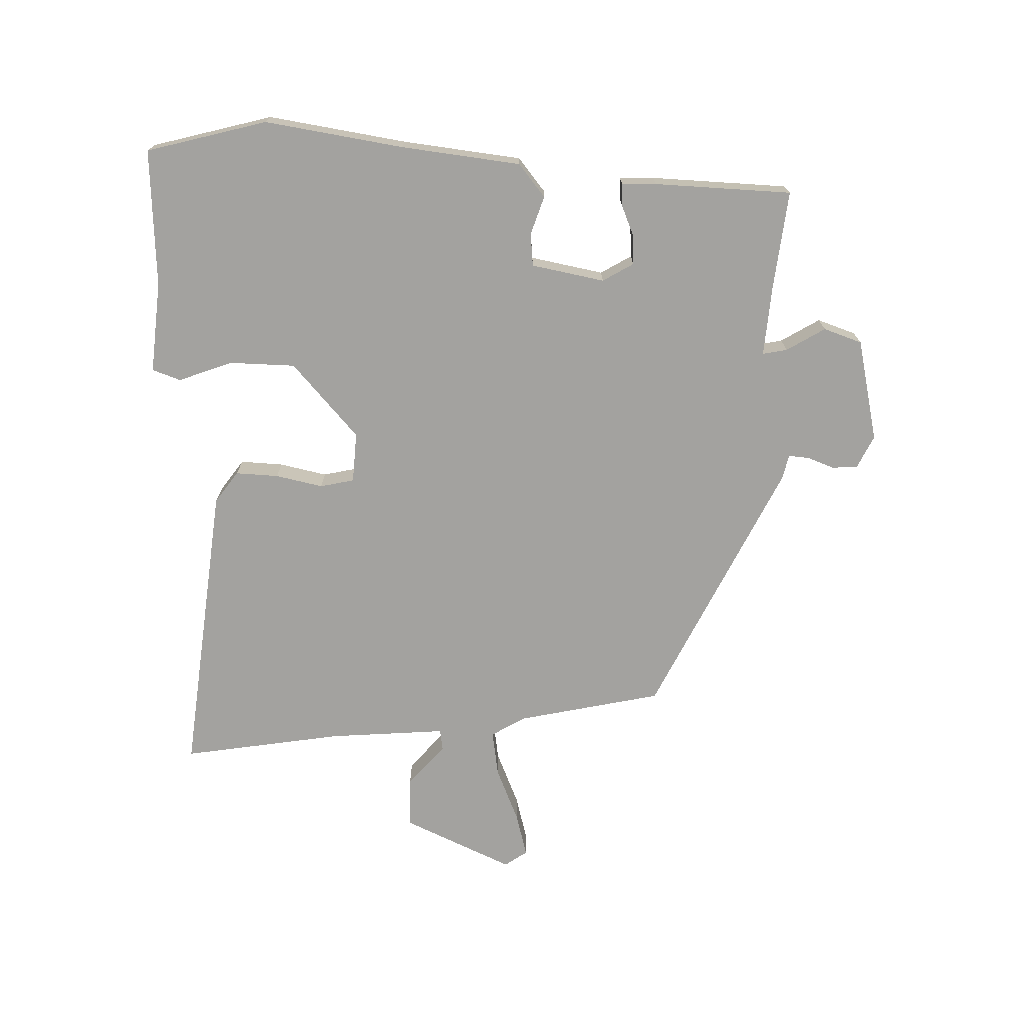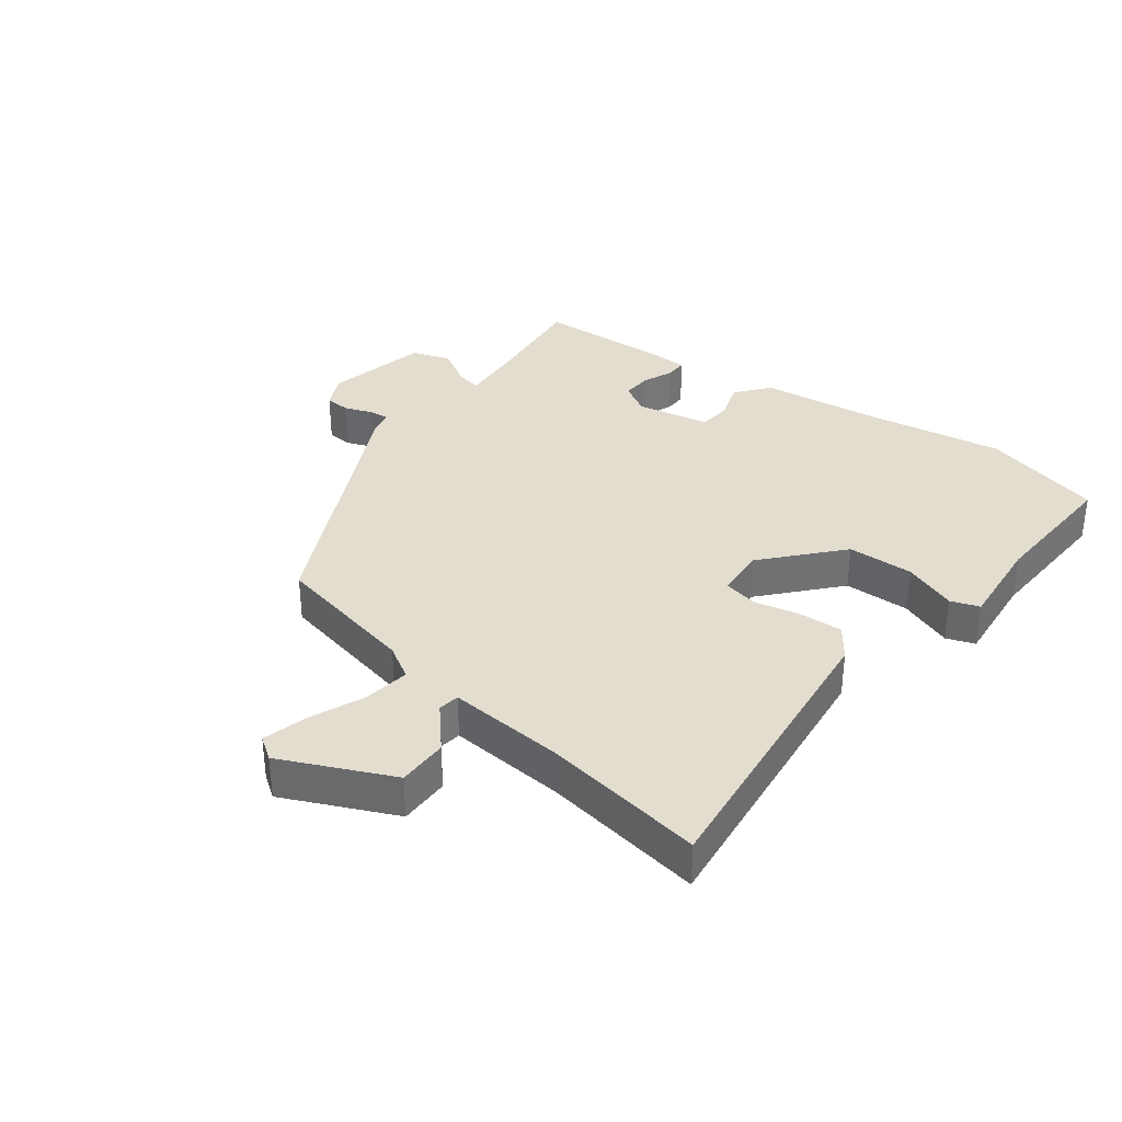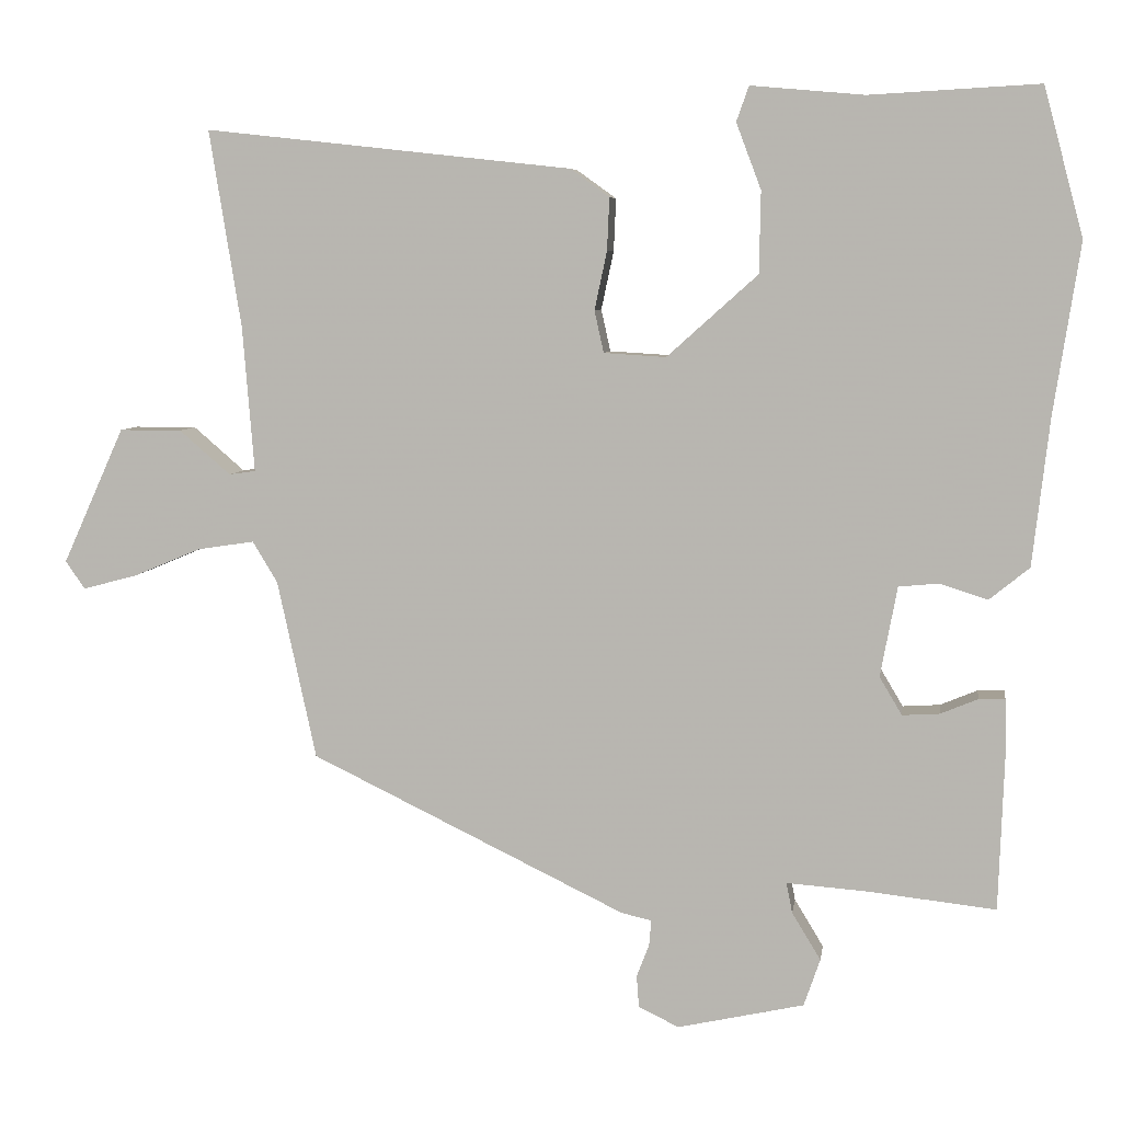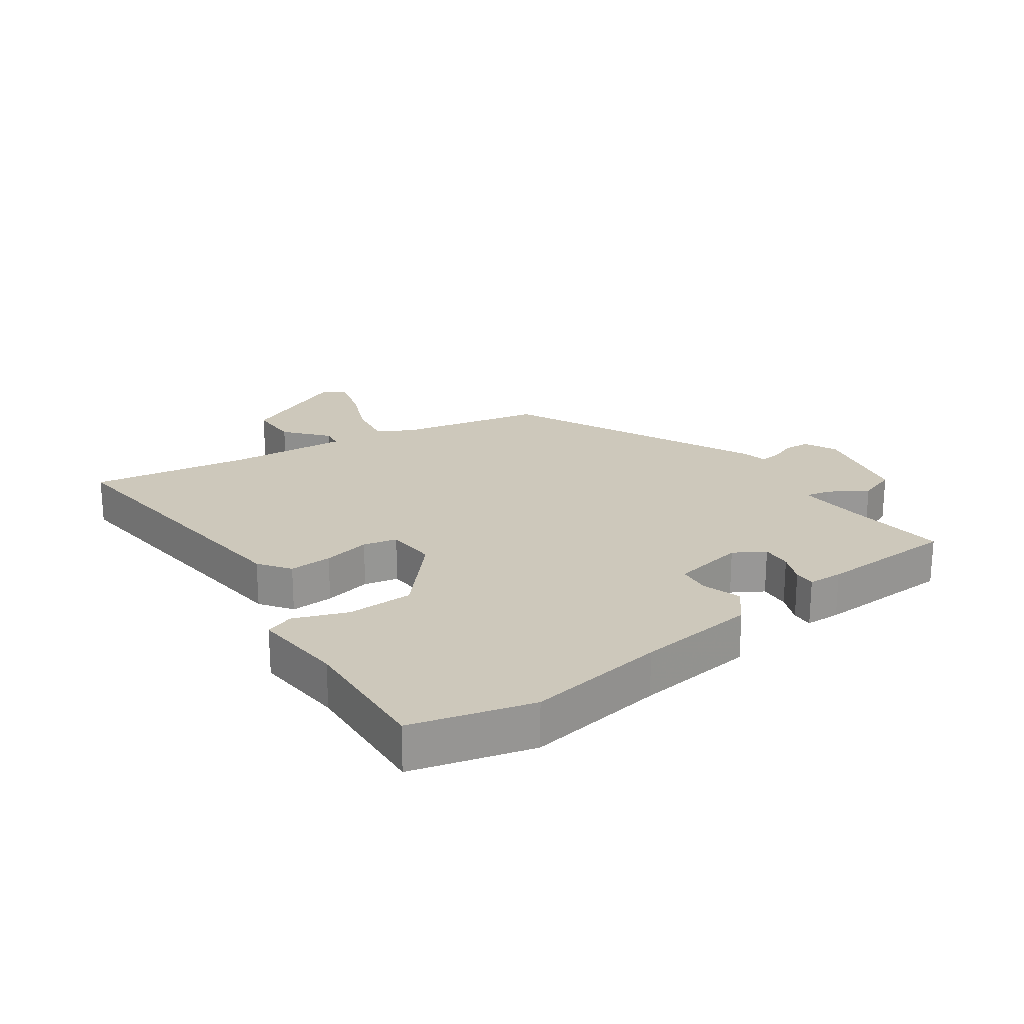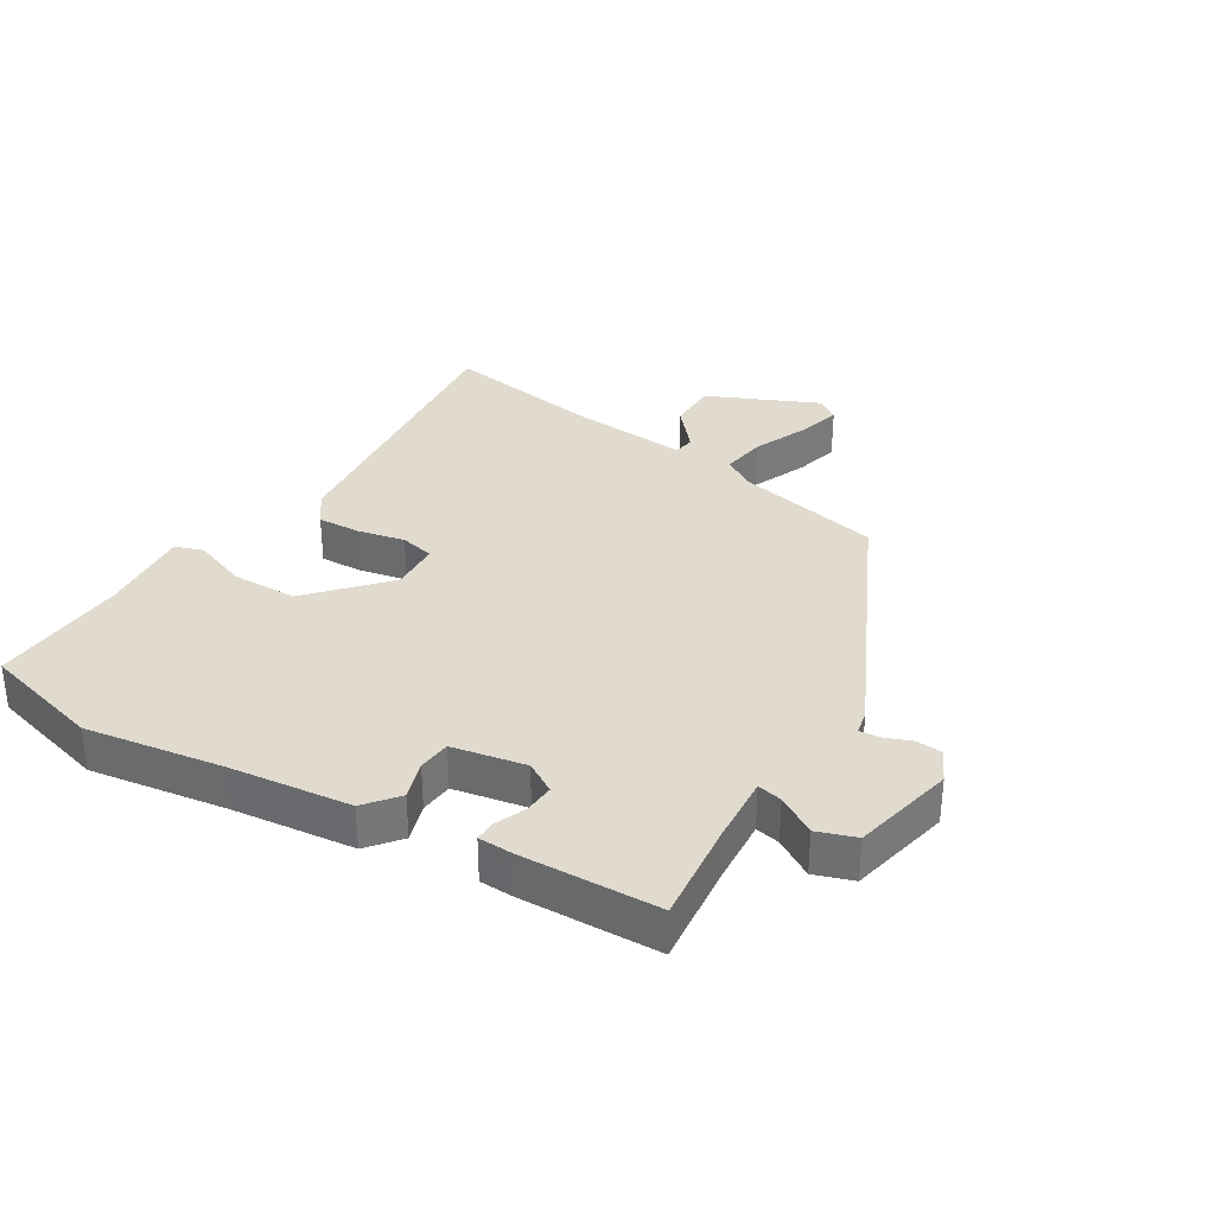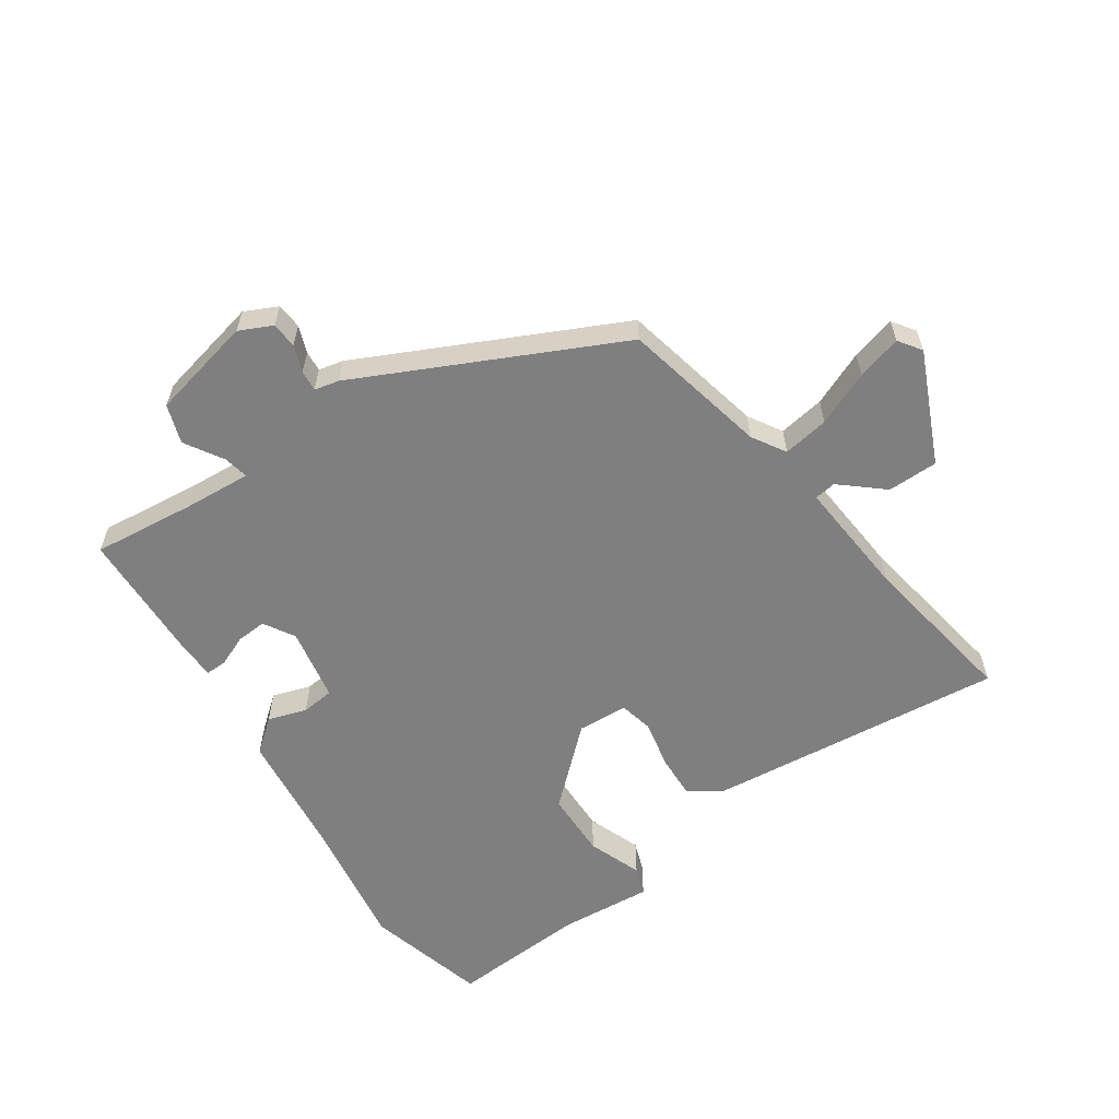
<metadata>
{"format":"obj","ext":"obj","renderer":"f3d","projection":"perspective","resolution":1024,"background":"white","views":[{"elev":-72.4,"azim":88.4,"up":"+Y"},{"elev":34.9,"azim":-53.1,"up":"+Y"},{"elev":6.4,"azim":8.1,"up":"+Z"},{"elev":22.0,"azim":54.9,"up":"+Y"},{"elev":33.4,"azim":121.6,"up":"+Y"},{"elev":-59.8,"azim":-145.5,"up":"+Y"}]}
</metadata>
<code>
v -0.442 0.07 -0.315
v -0.492 0.07 -0.085
v -0.524 0.07 -0.032
v -0.597 0.07 -0.043
v -0.683 0.07 -0.079
v -0.754 0.07 -0.098
v -0.779 0.07 -0.062
v -0.7 0.07 0.113
v -0.62 0.07 0.113
v -0.554 0.07 0.056
v -0.52 0.07 0.061
v -0.535 0.07 0.248
v -0.576 0.07 0.502
v -0.104 0.07 0.45
v -0.054 0.07 0.414
v -0.057 0.07 0.346
v -0.073 0.07 0.271
v -0.061 0.07 0.217
v 0.019 0.07 0.212
v 0.136 0.07 0.317
v 0.138 0.07 0.422
v 0.106 0.07 0.507
v 0.122 0.07 0.552
v 0.268 0.07 0.539
v 0.486 0.07 0.551
v 0.537 0.07 0.36
v 0.503 0.07 0.14
v 0.481 0.07 -0.05
v 0.429 0.07 -0.092
v 0.368 0.07 -0.072
v 0.316 0.07 -0.077
v 0.294 0.07 -0.193
v 0.323 0.07 -0.242
v 0.371 0.07 -0.239
v 0.419 0.07 -0.219
v 0.453 0.07 -0.218
v 0.455 0.07 -0.273
v 0.447 0.07 -0.491
v 0.285 0.07 -0.473
v 0.178 0.07 -0.465
v 0.186 0.07 -0.504
v 0.223 0.07 -0.565
v 0.202 0.07 -0.626
v 0.039 0.07 -0.662
v -0.013 0.07 -0.637
v -0.016 0.07 -0.596
v 0 0.07 -0.554
v 0.003 0.07 -0.521
v -0.036 0.07 -0.512
v -0.442 0 -0.315
v -0.492 0 -0.085
v -0.524 0 -0.032
v -0.597 0 -0.043
v -0.683 0 -0.079
v -0.754 0 -0.098
v -0.779 0 -0.062
v -0.7 0 0.113
v -0.62 0 0.113
v -0.554 0 0.056
v -0.52 0 0.061
v -0.535 0 0.248
v -0.576 0 0.502
v -0.104 0 0.45
v -0.054 0 0.414
v -0.057 0 0.346
v -0.073 0 0.271
v -0.061 0 0.217
v 0.019 0 0.212
v 0.136 0 0.317
v 0.138 0 0.422
v 0.106 0 0.507
v 0.122 0 0.552
v 0.268 0 0.539
v 0.486 0 0.551
v 0.537 0 0.36
v 0.503 0 0.14
v 0.481 0 -0.05
v 0.429 0 -0.092
v 0.368 0 -0.072
v 0.316 0 -0.077
v 0.294 0 -0.193
v 0.323 0 -0.242
v 0.371 0 -0.239
v 0.419 0 -0.219
v 0.453 0 -0.218
v 0.455 0 -0.273
v 0.447 0 -0.491
v 0.285 0 -0.473
v 0.178 0 -0.465
v 0.186 0 -0.504
v 0.223 0 -0.565
v 0.202 0 -0.626
v 0.039 0 -0.662
v -0.013 0 -0.637
v -0.016 0 -0.596
v 0 0 -0.554
v 0.003 0 -0.521
v -0.036 0 -0.512
f 48 49 1 2
f 45 46 47
f 44 45 47
f 43 44 47
f 42 43 47
f 41 42 47
f 40 41 47 48
f 37 38 39
f 36 37 39
f 35 36 39
f 34 35 39
f 33 34 39 40
f 48 2 3
f 40 48 3
f 33 40 3
f 32 33 3
f 27 28 29 30
f 27 30 31
f 26 27 31
f 25 26 31
f 24 25 31
f 21 22 23 24
f 24 31 32
f 21 24 32
f 20 21 32
f 15 16 17
f 14 15 17
f 13 14 17
f 12 13 17
f 11 12 17 18
f 8 9 10
f 7 8 10
f 6 7 10
f 5 6 10
f 4 5 10
f 3 4 10 11
f 11 18 19
f 3 11 19
f 32 3 19
f 19 20 32
f 51 50 98 97
f 96 95 94
f 96 94 93
f 96 93 92
f 96 92 91
f 96 91 90
f 97 96 90 89
f 88 87 86
f 88 86 85
f 88 85 84
f 88 84 83
f 89 88 83 82
f 52 51 97
f 52 97 89
f 52 89 82
f 52 82 81
f 79 78 77 76
f 80 79 76
f 80 76 75
f 80 75 74
f 80 74 73
f 73 72 71 70
f 81 80 73
f 81 73 70
f 81 70 69
f 66 65 64
f 66 64 63
f 66 63 62
f 66 62 61
f 67 66 61 60
f 59 58 57
f 59 57 56
f 59 56 55
f 59 55 54
f 59 54 53
f 60 59 53 52
f 68 67 60
f 68 60 52
f 68 52 81
f 81 69 68
f 1 50 51 2
f 2 51 52 3
f 3 52 53 4
f 4 53 54 5
f 5 54 55 6
f 6 55 56 7
f 7 56 57 8
f 8 57 58 9
f 9 58 59 10
f 10 59 60 11
f 11 60 61 12
f 12 61 62 13
f 13 62 63 14
f 14 63 64 15
f 15 64 65 16
f 16 65 66 17
f 17 66 67 18
f 18 67 68 19
f 19 68 69 20
f 20 69 70 21
f 21 70 71 22
f 22 71 72 23
f 23 72 73 24
f 24 73 74 25
f 25 74 75 26
f 26 75 76 27
f 27 76 77 28
f 28 77 78 29
f 29 78 79 30
f 30 79 80 31
f 31 80 81 32
f 32 81 82 33
f 33 82 83 34
f 34 83 84 35
f 35 84 85 36
f 36 85 86 37
f 37 86 87 38
f 38 87 88 39
f 39 88 89 40
f 40 89 90 41
f 41 90 91 42
f 42 91 92 43
f 43 92 93 44
f 44 93 94 45
f 45 94 95 46
f 46 95 96 47
f 47 96 97 48
f 48 97 98 49
f 49 98 50 1

</code>
